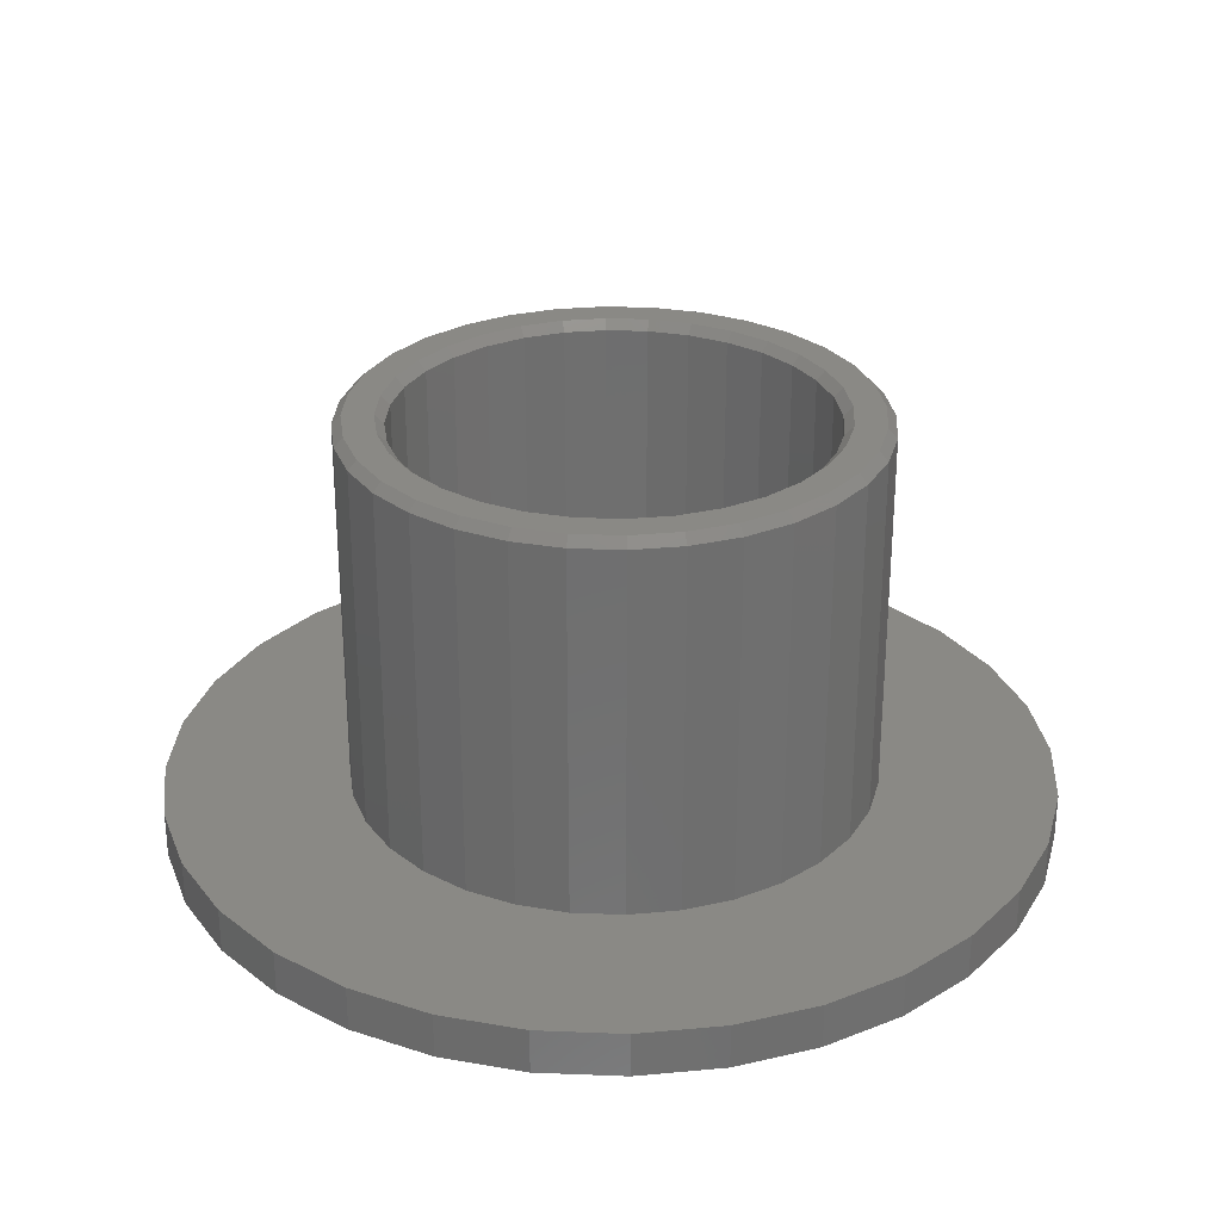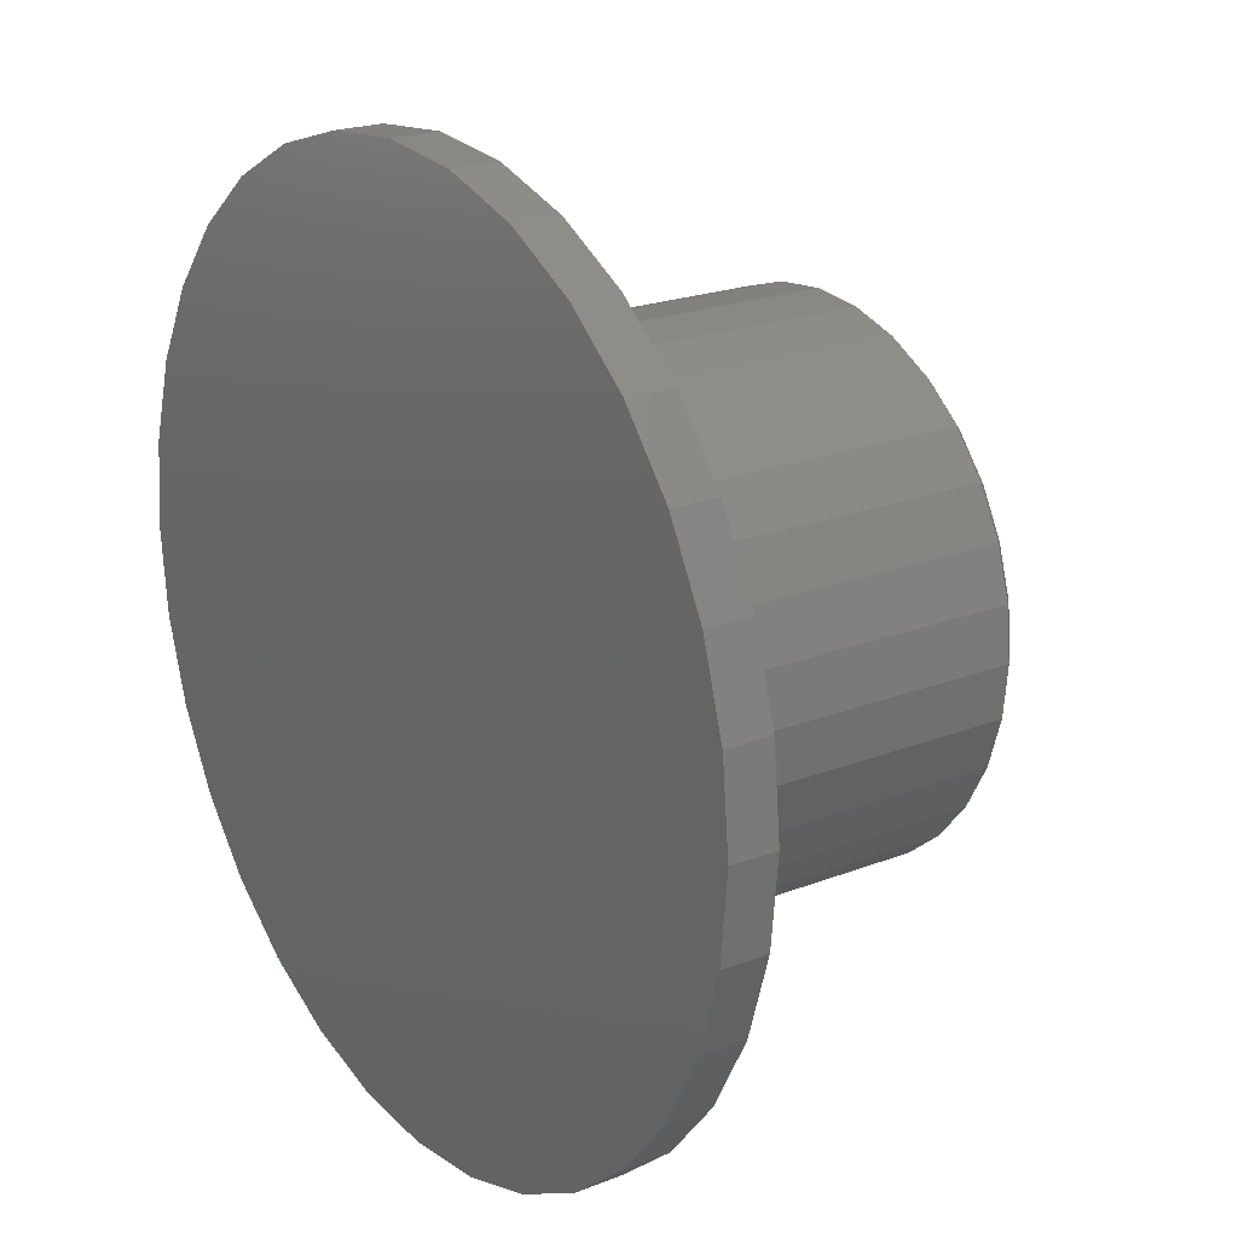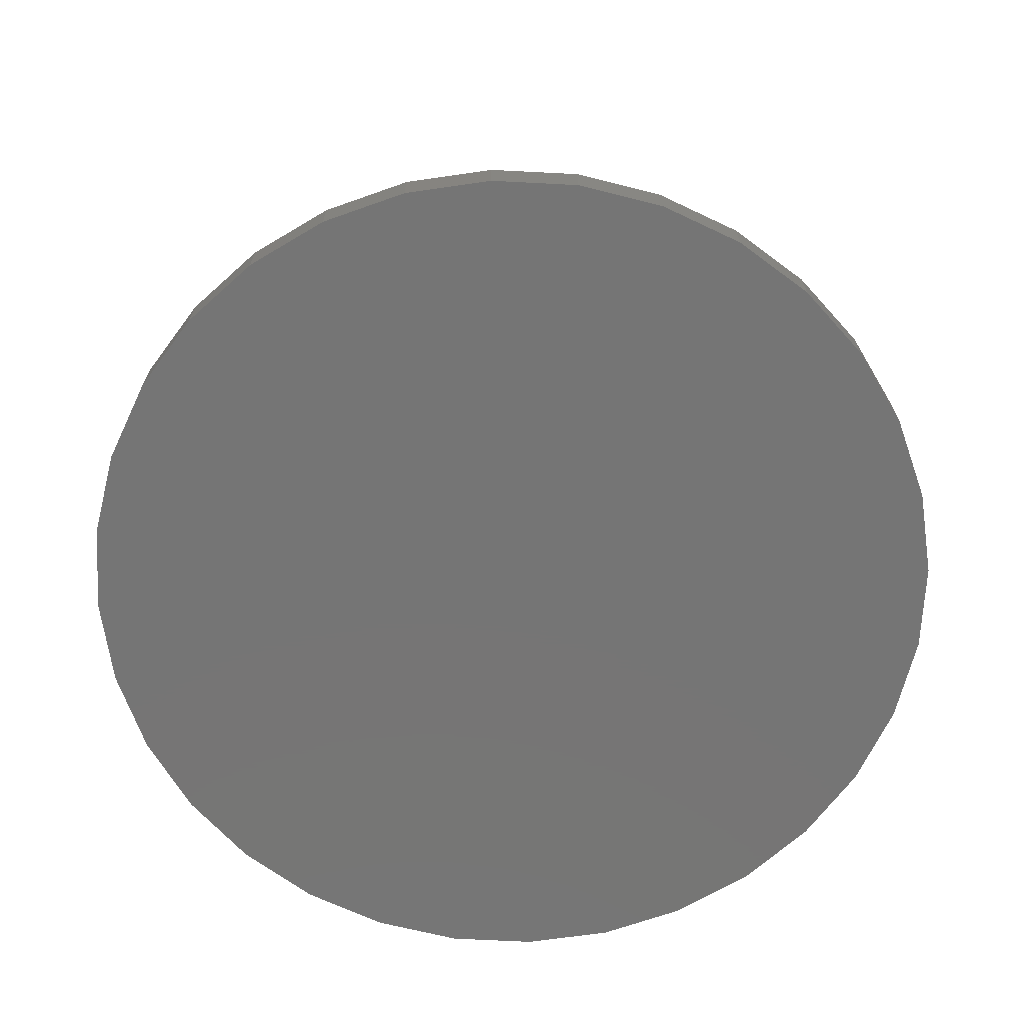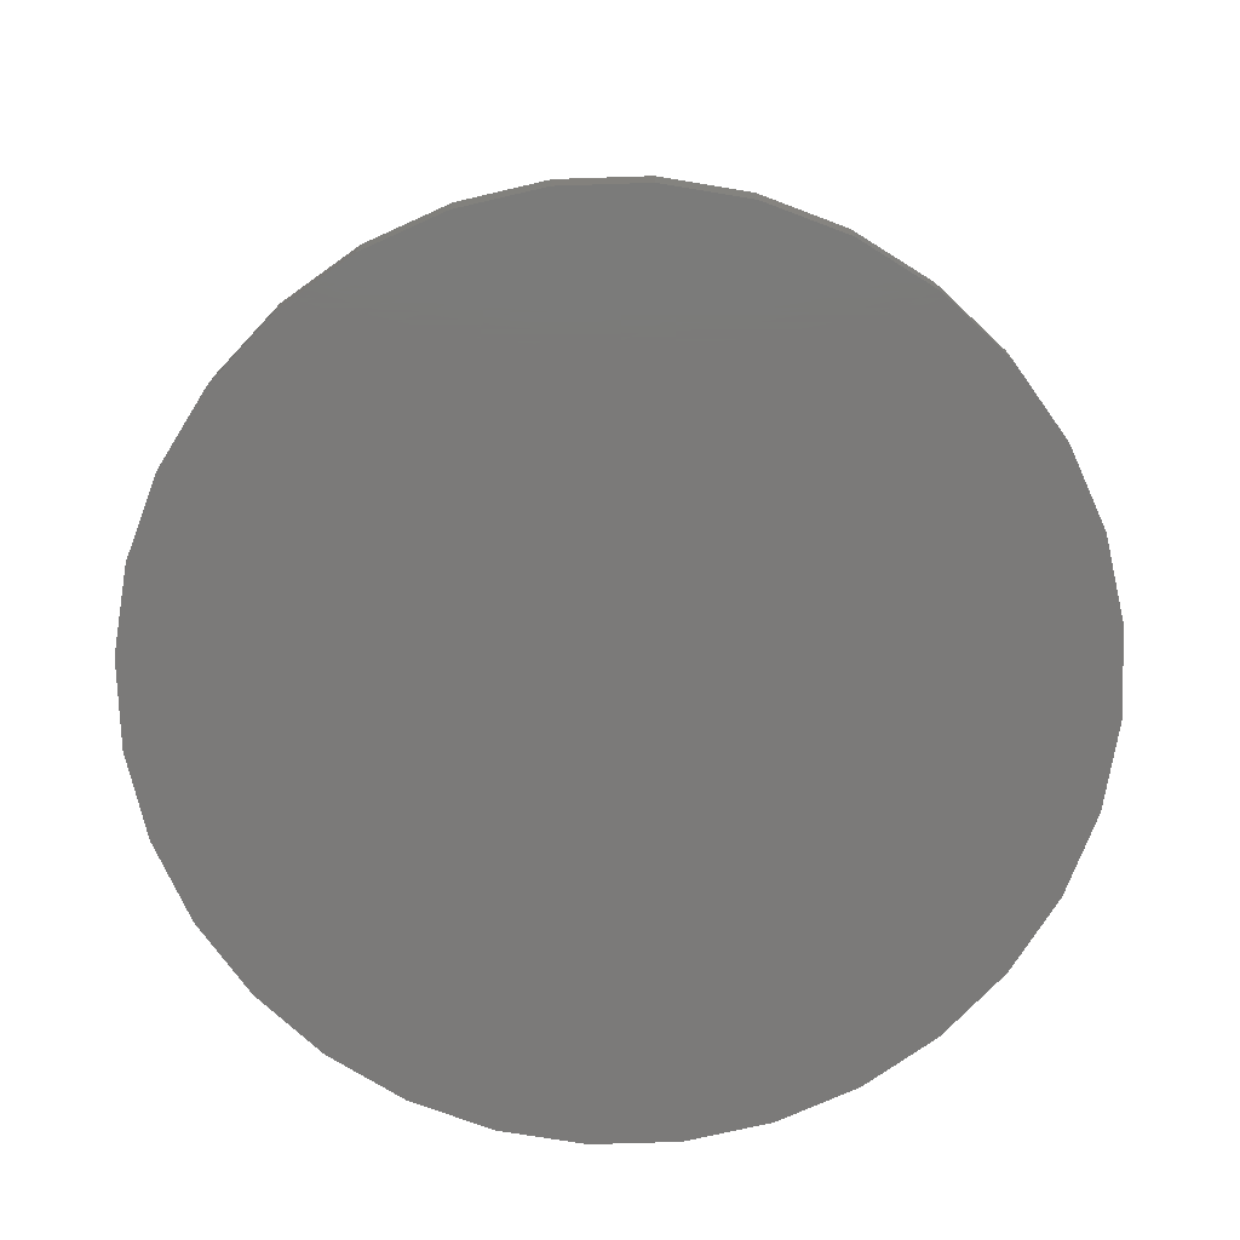
<metadata>
{"format":"stl","ext":"stl","renderer":"f3d","projection":"perspective","resolution":1024,"background":"white","views":[{"elev":28.8,"azim":-126.0,"up":"+Z"},{"elev":21.1,"azim":-124.9,"up":"+Y"},{"elev":-67.7,"azim":70.2,"up":"+Z"},{"elev":-73.6,"azim":-161.3,"up":"+Z"}]}
</metadata>
<code>
# stl→obj: 256 verts, 508 faces
v -0.001563 0.1906 0.3672
v -0.001563 0.2172 0.3672
v -0.04393 0.213 0.3672
v -0.08468 0.2007 0.3672
v -0.03875 0.187 0.3672
v -0.1222 0.1806 0.3672
v -0.07451 0.1761 0.3672
v -0.1075 0.1585 0.3672
v -0.1551 0.1536 0.3672
v -0.1364 0.1348 0.3672
v -0.1821 0.1207 0.3672
v -0.1222 -0.1806 0.3672
v -0.07451 -0.1761 0.3672
v -0.1075 -0.1585 0.3672
v -0.03875 -0.187 0.3672
v -0.08468 -0.2007 0.3672
v -0.001563 -0.1906 0.3672
v -0.04393 -0.213 0.3672
v -0.001563 -0.2172 0.3672
v 0.04081 0.213 0.3672
v 0.08155 0.2007 0.3672
v 0.03563 0.187 0.3672
v 0.1191 0.1806 0.3672
v 0.07139 0.1761 0.3672
v 0.1043 0.1585 0.3672
v 0.152 -0.1536 0.3672
v 0.179 -0.1207 0.3672
v 0.1332 -0.1348 0.3672
v 0.1043 -0.1585 0.3672
v 0.1191 -0.1806 0.3672
v 0.07139 -0.1761 0.3672
v 0.03563 -0.187 0.3672
v 0.08155 -0.2007 0.3672
v 0.04081 -0.213 0.3672
v -0.1551 -0.1536 0.3672
v -0.1364 -0.1348 0.3672
v -0.1821 -0.1207 0.3672
v -0.1601 -0.1059 0.3672
v -0.2022 -0.08311 0.3672
v -0.1777 -0.07295 0.3672
v -0.2146 -0.04237 0.3672
v -0.1885 -0.03719 0.3672
v -0.2188 3.02e-17 0.3672
v -0.1922 -6.804e-17 0.3672
v -0.2146 0.04237 0.3672
v -0.1885 0.03719 0.3672
v -0.2022 0.08311 0.3672
v -0.1777 0.07295 0.3672
v -0.1601 0.1059 0.3672
v 0.152 0.1536 0.3672
v 0.1332 0.1348 0.3672
v 0.179 0.1207 0.3672
v 0.1569 0.1059 0.3672
v 0.1991 0.08311 0.3672
v 0.1746 0.07295 0.3672
v 0.2115 0.04237 0.3672
v 0.1854 0.03719 0.3672
v 0.2156 -4.959e-17 0.3672
v 0.1891 -5.342e-17 0.3672
v 0.2115 -0.04237 0.3672
v 0.1854 -0.03719 0.3672
v 0.1991 -0.08311 0.3672
v 0.1746 -0.07295 0.3672
v 0.1569 -0.1059 0.3672
v -0.001563 0.1828 0.03906
v -0.03723 0.1793 0.3594
v -0.03723 0.1793 0.03906
v -0.07152 0.1689 0.3594
v -0.07152 0.1689 0.03906
v -0.1031 0.152 0.3594
v -0.1031 0.152 0.03906
v -0.1308 0.1293 0.3594
v -0.1308 0.1293 0.03906
v -0.1536 0.1016 0.3594
v -0.1536 0.1016 0.03906
v -0.1705 0.06996 0.3594
v -0.1705 0.06996 0.03906
v -0.1809 0.03566 0.3594
v -0.1809 0.03566 0.03906
v -0.1844 1.036e-16 0.3594
v -0.1844 1.036e-16 0.03906
v -0.001563 0.1828 0.3594
v 0.0341 0.1793 0.03906
v 0.0341 0.1793 0.3594
v 0.0684 0.1689 0.03906
v 0.0684 0.1689 0.3594
v 0.1 0.152 0.03906
v 0.1 0.152 0.3594
v 0.1277 0.1293 0.03906
v 0.1277 0.1293 0.3594
v 0.1504 0.1016 0.03906
v 0.1504 0.1016 0.3594
v 0.1673 0.06996 0.03906
v 0.1673 0.06996 0.3594
v 0.1777 0.03566 0.03906
v 0.1777 0.03566 0.3594
v 0.1812 0 0.03906
v 0.1812 -3.695e-16 0.3594
v -0.001563 -0.1828 0.03906
v 0.0341 -0.1793 0.3594
v 0.0341 -0.1793 0.03906
v 0.0684 -0.1689 0.3594
v 0.0684 -0.1689 0.03906
v 0.1 -0.152 0.3594
v 0.1 -0.152 0.03906
v 0.1277 -0.1293 0.3594
v 0.1277 -0.1293 0.03906
v 0.1504 -0.1016 0.3594
v 0.1504 -0.1016 0.03906
v 0.1673 -0.06996 0.3594
v 0.1673 -0.06996 0.03906
v 0.1777 -0.03566 0.3594
v 0.1777 -0.03566 0.03906
v -0.001563 -0.1828 0.3594
v -0.03723 -0.1793 0.03906
v -0.03723 -0.1793 0.3594
v -0.07152 -0.1689 0.03906
v -0.07152 -0.1689 0.3594
v -0.1031 -0.152 0.03906
v -0.1031 -0.152 0.3594
v -0.1308 -0.1293 0.03906
v -0.1308 -0.1293 0.3594
v -0.1536 -0.1016 0.03906
v -0.1536 -0.1016 0.3594
v -0.1705 -0.06996 0.03906
v -0.1705 -0.06996 0.3594
v -0.1809 -0.03566 0.03906
v -0.1809 -0.03566 0.3594
v 0.2234 0 0.03906
v 0.2234 -4.548e-16 0.3594
v 0.2191 -0.0439 0.03906
v 0.2191 -0.0439 0.3594
v 0.2063 -0.0861 0.03906
v 0.2063 -0.0861 0.3594
v 0.1855 -0.125 0.03906
v 0.1855 -0.125 0.3594
v 0.1575 -0.1591 0.03906
v 0.1575 -0.1591 0.3594
v 0.1234 -0.1871 0.03906
v 0.1234 -0.1871 0.3594
v 0.08454 -0.2079 0.03906
v 0.08454 -0.2079 0.3594
v 0.04233 -0.2207 0.03906
v 0.04233 -0.2207 0.3594
v -0.001563 -0.225 0.03906
v -0.001563 -0.225 0.3594
v -0.04546 -0.2207 0.03906
v -0.04546 -0.2207 0.3594
v -0.08767 -0.2079 0.03906
v -0.08767 -0.2079 0.3594
v -0.1266 -0.1871 0.03906
v -0.1266 -0.1871 0.3594
v -0.1607 -0.1591 0.03906
v -0.1607 -0.1591 0.3594
v -0.1886 -0.125 0.03906
v -0.1886 -0.125 0.3594
v -0.2094 -0.0861 0.03906
v -0.2094 -0.0861 0.3594
v -0.2222 -0.0439 0.03906
v -0.2222 -0.0439 0.3594
v -0.2266 2.274e-16 0.03906
v -0.2266 2.274e-16 0.3594
v -0.2222 0.0439 0.03906
v -0.2222 0.0439 0.3594
v -0.2094 0.0861 0.03906
v -0.2094 0.0861 0.3594
v -0.1886 0.125 0.03906
v -0.1886 0.125 0.3594
v -0.1607 0.1591 0.03906
v -0.1607 0.1591 0.3594
v -0.1266 0.1871 0.03906
v -0.1266 0.1871 0.3594
v -0.08767 0.2079 0.03906
v -0.08767 0.2079 0.3594
v -0.04546 0.2207 0.03906
v -0.04546 0.2207 0.3594
v -0.001563 0.225 0.03906
v -0.001563 0.225 0.3594
v 0.04233 0.2207 0.03906
v 0.04233 0.2207 0.3594
v 0.08454 0.2079 0.03906
v 0.08454 0.2079 0.3594
v 0.1234 0.1871 0.03906
v 0.1234 0.1871 0.3594
v 0.1575 0.1591 0.03906
v 0.1575 0.1591 0.3594
v 0.1855 0.125 0.03906
v 0.1855 0.125 0.3594
v 0.2063 0.0861 0.03906
v 0.2063 0.0861 0.3594
v 0.2191 0.0439 0.03906
v 0.2191 0.0439 0.3594
v -0.3677 0.07393 0.03906
v 0.2719 0.268 0.03906
v 0.2145 0.3151 0.03906
v 0.149 0.3501 0.03906
v 0.07788 0.3717 0.03906
v 0.003947 0.3789 0.03906
v -0.06998 0.3717 0.03906
v -0.1411 0.3501 0.03906
v -0.2066 0.3151 0.03906
v -0.264 0.268 0.03906
v -0.3462 0.145 0.03906
v -0.3111 0.2105 0.03906
v -0.3111 -0.2105 0.03906
v -0.264 -0.268 0.03906
v -0.3462 -0.145 0.03906
v -0.2066 -0.3151 0.03906
v -0.1411 -0.3501 0.03906
v -0.06998 -0.3717 0.03906
v 0.003947 -0.3789 0.03906
v 0.07788 -0.3717 0.03906
v 0.149 -0.3501 0.03906
v 0.2145 -0.3151 0.03906
v 0.2719 -0.268 0.03906
v -0.375 4.641e-17 0.03906
v -0.3677 -0.07393 0.03906
v 0.319 0.2105 0.03906
v 0.354 0.145 0.03906
v 0.3756 0.07393 0.03906
v 0.3829 0 0.03906
v 0.3756 -0.07393 0.03906
v 0.354 -0.145 0.03906
v 0.319 -0.2105 0.03906
v 0.003947 0.3789 0
v 0.07788 0.3717 0
v -0.06998 0.3717 0
v 0.003947 -0.3789 0
v -0.06998 -0.3717 0
v 0.07788 -0.3717 0
v -0.1411 -0.3501 0
v 0.149 -0.3501 0
v -0.2066 -0.3151 0
v 0.2145 -0.3151 0
v -0.264 -0.268 0
v 0.2719 -0.268 0
v -0.3111 -0.2105 0
v 0.319 -0.2105 0
v -0.3462 -0.145 0
v 0.354 -0.145 0
v -0.3677 -0.07393 0
v 0.3756 -0.07393 0
v -0.375 4.641e-17 0
v 0.3829 0 0
v -0.3677 0.07393 0
v 0.3756 0.07393 0
v -0.3462 0.145 0
v 0.354 0.145 0
v -0.3111 0.2105 0
v 0.319 0.2105 0
v -0.264 0.268 0
v 0.2719 0.268 0
v -0.2066 0.3151 0
v 0.2145 0.3151 0
v -0.1411 0.3501 0
v 0.149 0.3501 0
f 1 2 3
f 1 3 4
f 5 1 4
f 4 6 5
f 5 6 7
f 8 7 6
f 6 9 8
f 10 8 9
f 9 11 10
f 12 13 14
f 15 13 12
f 12 16 15
f 16 17 15
f 17 16 18
f 17 18 19
f 20 2 1
f 1 21 20
f 21 1 22
f 21 22 23
f 22 24 23
f 23 24 25
f 26 27 28
f 28 29 26
f 30 26 29
f 30 29 31
f 30 31 32
f 30 32 33
f 33 32 17
f 34 33 17
f 17 19 34
f 12 14 35
f 35 14 36
f 35 36 37
f 37 36 38
f 37 38 39
f 39 38 40
f 39 40 41
f 41 40 42
f 41 42 43
f 43 42 44
f 43 44 45
f 45 44 46
f 45 46 47
f 47 46 48
f 47 48 11
f 11 48 49
f 11 49 10
f 23 25 50
f 50 25 51
f 50 51 52
f 52 51 53
f 52 53 54
f 54 53 55
f 54 55 56
f 56 55 57
f 56 57 58
f 58 57 59
f 58 59 60
f 60 59 61
f 60 61 62
f 62 61 63
f 62 63 27
f 27 63 64
f 27 64 28
f 65 66 67
f 67 66 68
f 67 68 69
f 69 68 70
f 69 70 71
f 71 70 72
f 71 72 73
f 73 72 74
f 73 74 75
f 75 74 76
f 75 76 77
f 77 76 78
f 77 78 79
f 79 78 80
f 79 80 81
f 66 65 82
f 82 65 83
f 82 83 84
f 84 83 85
f 84 85 86
f 86 85 87
f 86 87 88
f 88 87 89
f 88 89 90
f 90 89 91
f 90 91 92
f 92 91 93
f 92 93 94
f 94 93 95
f 94 95 96
f 96 95 97
f 96 97 98
f 99 100 101
f 101 100 102
f 101 102 103
f 103 102 104
f 103 104 105
f 105 104 106
f 105 106 107
f 107 106 108
f 107 108 109
f 109 108 110
f 109 110 111
f 111 110 112
f 111 112 113
f 113 112 98
f 113 98 97
f 100 99 114
f 114 99 115
f 114 115 116
f 116 115 117
f 116 117 118
f 118 117 119
f 118 119 120
f 120 119 121
f 120 121 122
f 122 121 123
f 122 123 124
f 124 123 125
f 124 125 126
f 126 125 127
f 126 127 128
f 128 127 81
f 128 81 80
f 82 84 1
f 1 5 82
f 49 72 10
f 10 72 70
f 10 70 8
f 72 49 74
f 74 49 48
f 74 48 76
f 76 48 46
f 76 46 78
f 78 46 44
f 78 44 80
f 92 51 90
f 90 51 25
f 90 25 88
f 51 92 53
f 53 92 94
f 53 94 55
f 55 94 96
f 55 96 57
f 57 96 98
f 57 98 59
f 1 84 22
f 22 84 86
f 22 86 24
f 24 86 88
f 24 88 25
f 82 5 66
f 66 5 7
f 66 7 68
f 68 7 8
f 68 8 70
f 114 116 17
f 17 32 114
f 64 106 28
f 28 106 104
f 28 104 29
f 106 64 108
f 108 64 63
f 108 63 110
f 110 63 61
f 110 61 112
f 112 61 59
f 112 59 98
f 124 36 122
f 122 36 14
f 122 14 120
f 36 124 38
f 38 124 126
f 38 126 40
f 40 126 128
f 40 128 42
f 42 128 80
f 42 80 44
f 17 116 15
f 15 116 118
f 15 118 13
f 13 118 120
f 13 120 14
f 114 32 100
f 100 32 31
f 100 31 102
f 102 31 29
f 102 29 104
f 129 130 131
f 131 130 132
f 131 132 133
f 133 132 134
f 133 134 135
f 135 134 136
f 135 136 137
f 137 136 138
f 137 138 139
f 139 138 140
f 139 140 141
f 141 140 142
f 141 142 143
f 143 142 144
f 143 144 145
f 145 144 146
f 145 146 147
f 147 146 148
f 147 148 149
f 149 148 150
f 149 150 151
f 151 150 152
f 151 152 153
f 153 152 154
f 153 154 155
f 155 154 156
f 155 156 157
f 157 156 158
f 157 158 159
f 159 158 160
f 159 160 161
f 161 160 162
f 161 162 163
f 163 162 164
f 163 164 165
f 165 164 166
f 165 166 167
f 167 166 168
f 167 168 169
f 169 168 170
f 169 170 171
f 171 170 172
f 171 172 173
f 173 172 174
f 173 174 175
f 175 174 176
f 175 176 177
f 177 176 178
f 177 178 179
f 179 178 180
f 179 180 181
f 181 180 182
f 181 182 183
f 183 182 184
f 183 184 185
f 185 184 186
f 185 186 187
f 187 186 188
f 187 188 189
f 189 188 190
f 189 190 191
f 191 190 192
f 191 192 129
f 129 192 130
f 19 18 146
f 146 144 19
f 136 26 138
f 138 26 30
f 138 30 140
f 26 136 27
f 27 136 134
f 27 134 62
f 62 134 132
f 62 132 60
f 60 132 130
f 60 130 58
f 37 154 35
f 35 154 152
f 35 152 12
f 154 37 156
f 156 37 39
f 156 39 158
f 158 39 41
f 158 41 160
f 160 41 43
f 160 43 162
f 146 18 148
f 148 18 16
f 148 16 150
f 150 16 12
f 150 12 152
f 19 144 34
f 34 144 142
f 34 142 33
f 33 142 140
f 33 140 30
f 2 20 178
f 178 176 2
f 168 9 170
f 170 9 6
f 170 6 172
f 9 168 11
f 11 168 166
f 11 166 47
f 47 166 164
f 47 164 45
f 45 164 162
f 45 162 43
f 52 186 50
f 50 186 184
f 50 184 23
f 186 52 188
f 188 52 54
f 188 54 190
f 190 54 56
f 190 56 192
f 192 56 58
f 192 58 130
f 178 20 180
f 180 20 21
f 180 21 182
f 182 21 23
f 182 23 184
f 2 176 3
f 3 176 174
f 3 174 4
f 4 174 172
f 4 172 6
f 67 83 65
f 83 67 69
f 83 69 85
f 103 115 101
f 101 115 99
f 85 69 87
f 87 69 71
f 87 71 89
f 89 71 73
f 89 73 91
f 91 73 75
f 91 75 93
f 93 75 77
f 93 77 95
f 95 77 79
f 95 79 97
f 97 79 81
f 97 81 113
f 113 81 127
f 113 127 111
f 111 127 125
f 111 125 109
f 109 125 123
f 109 123 107
f 107 123 121
f 107 121 105
f 105 121 119
f 105 119 103
f 103 119 117
f 103 117 115
f 193 165 167
f 177 179 194
f 177 194 195
f 177 195 196
f 177 196 197
f 177 197 198
f 177 198 199
f 177 199 200
f 177 200 201
f 177 201 202
f 177 202 175
f 203 193 167
f 203 167 169
f 203 169 171
f 203 171 173
f 203 173 204
f 205 206 147
f 205 147 149
f 205 149 151
f 205 151 153
f 205 153 207
f 145 147 206
f 145 206 208
f 145 208 209
f 145 209 210
f 145 210 211
f 145 211 212
f 145 212 213
f 145 213 214
f 145 214 215
f 145 215 143
f 173 175 204
f 204 175 202
f 165 193 163
f 163 193 216
f 163 216 161
f 161 216 159
f 159 216 217
f 159 217 157
f 157 217 155
f 155 217 207
f 155 207 153
f 194 179 218
f 218 179 181
f 218 181 219
f 219 181 183
f 219 183 185
f 219 185 220
f 220 185 187
f 220 187 189
f 220 189 221
f 221 189 191
f 221 191 129
f 221 129 222
f 222 129 131
f 222 131 133
f 222 133 223
f 223 133 135
f 223 135 137
f 223 137 224
f 224 137 139
f 224 139 141
f 143 215 141
f 141 215 224
f 225 226 227
f 228 229 230
f 230 229 231
f 230 231 232
f 232 231 233
f 232 233 234
f 234 233 235
f 234 235 236
f 236 235 237
f 236 237 238
f 238 237 239
f 238 239 240
f 240 239 241
f 240 241 242
f 242 241 243
f 242 243 244
f 244 243 245
f 244 245 246
f 246 245 247
f 246 247 248
f 248 247 249
f 248 249 250
f 250 249 251
f 250 251 252
f 252 251 253
f 252 253 254
f 254 253 255
f 254 255 256
f 256 255 227
f 256 227 226
f 244 221 242
f 242 221 222
f 242 222 240
f 240 222 223
f 240 223 238
f 238 223 224
f 238 224 236
f 236 224 215
f 236 215 234
f 234 215 214
f 234 214 232
f 232 214 213
f 232 213 230
f 230 213 212
f 230 212 228
f 228 212 211
f 228 211 229
f 229 211 210
f 229 210 231
f 231 210 209
f 231 209 233
f 233 209 208
f 233 208 235
f 235 208 206
f 235 206 237
f 237 206 205
f 237 205 239
f 239 205 207
f 239 207 241
f 241 207 217
f 241 217 243
f 243 217 216
f 243 216 245
f 245 216 193
f 245 193 247
f 247 193 203
f 247 203 249
f 249 203 204
f 249 204 251
f 251 204 202
f 251 202 253
f 253 202 201
f 253 201 255
f 255 201 200
f 255 200 227
f 227 200 199
f 227 199 225
f 225 199 198
f 225 198 226
f 226 198 197
f 226 197 256
f 256 197 196
f 256 196 254
f 254 196 195
f 254 195 252
f 252 195 194
f 252 194 250
f 250 194 218
f 250 218 248
f 248 218 219
f 248 219 246
f 246 219 220
f 246 220 244
f 244 220 221

</code>
